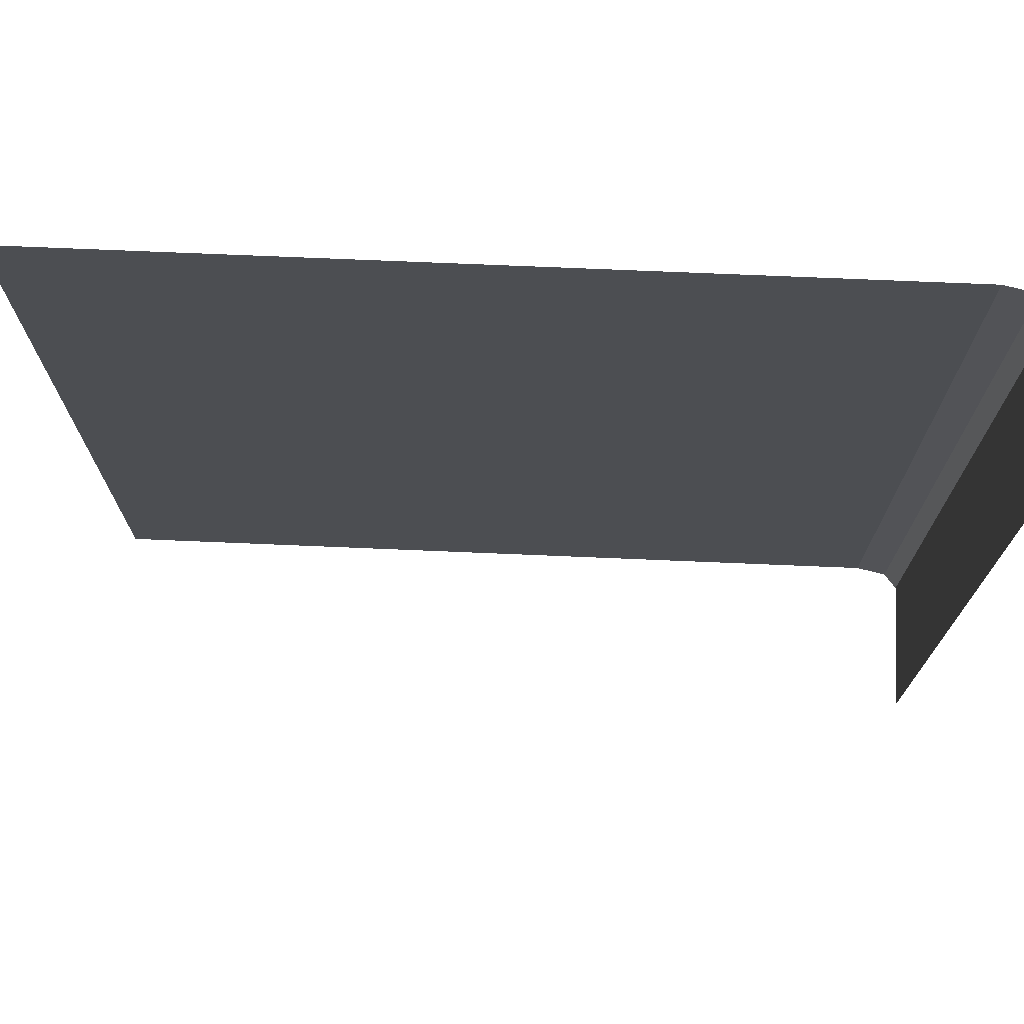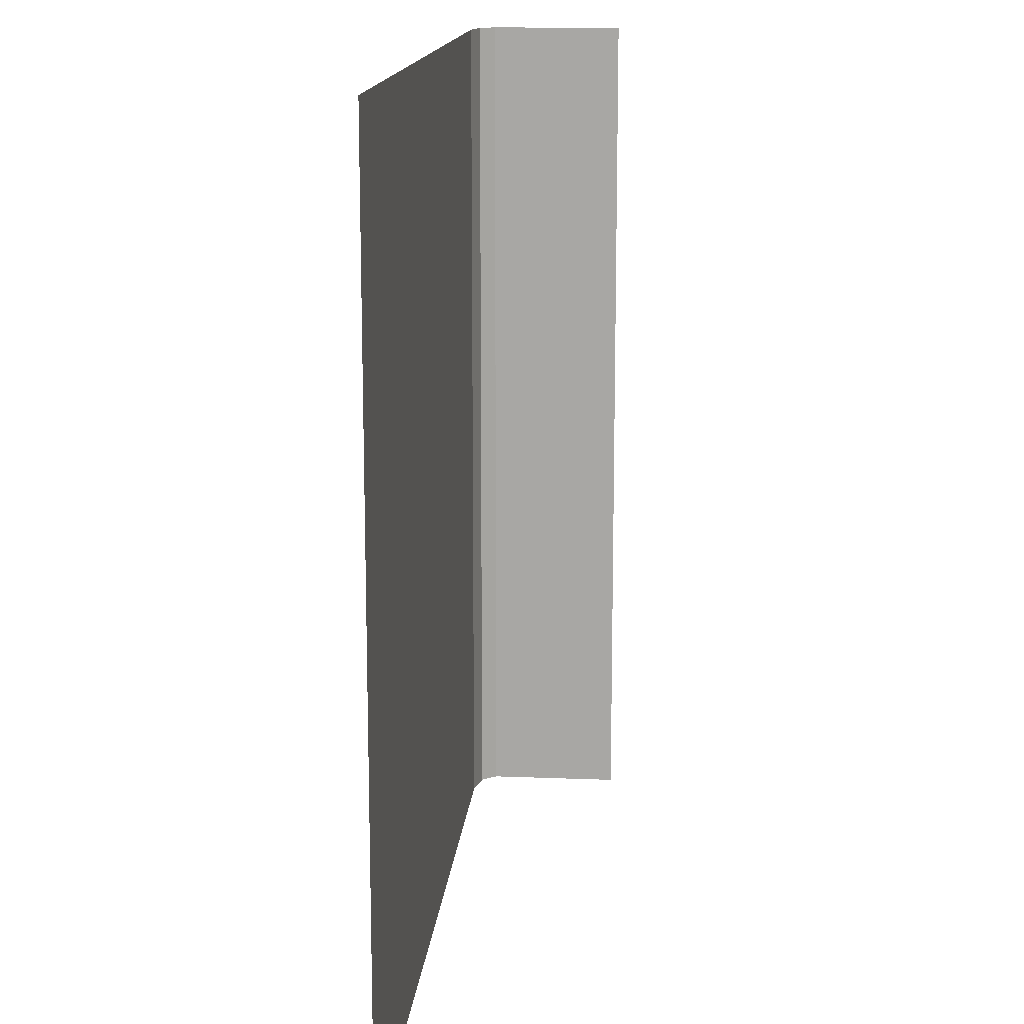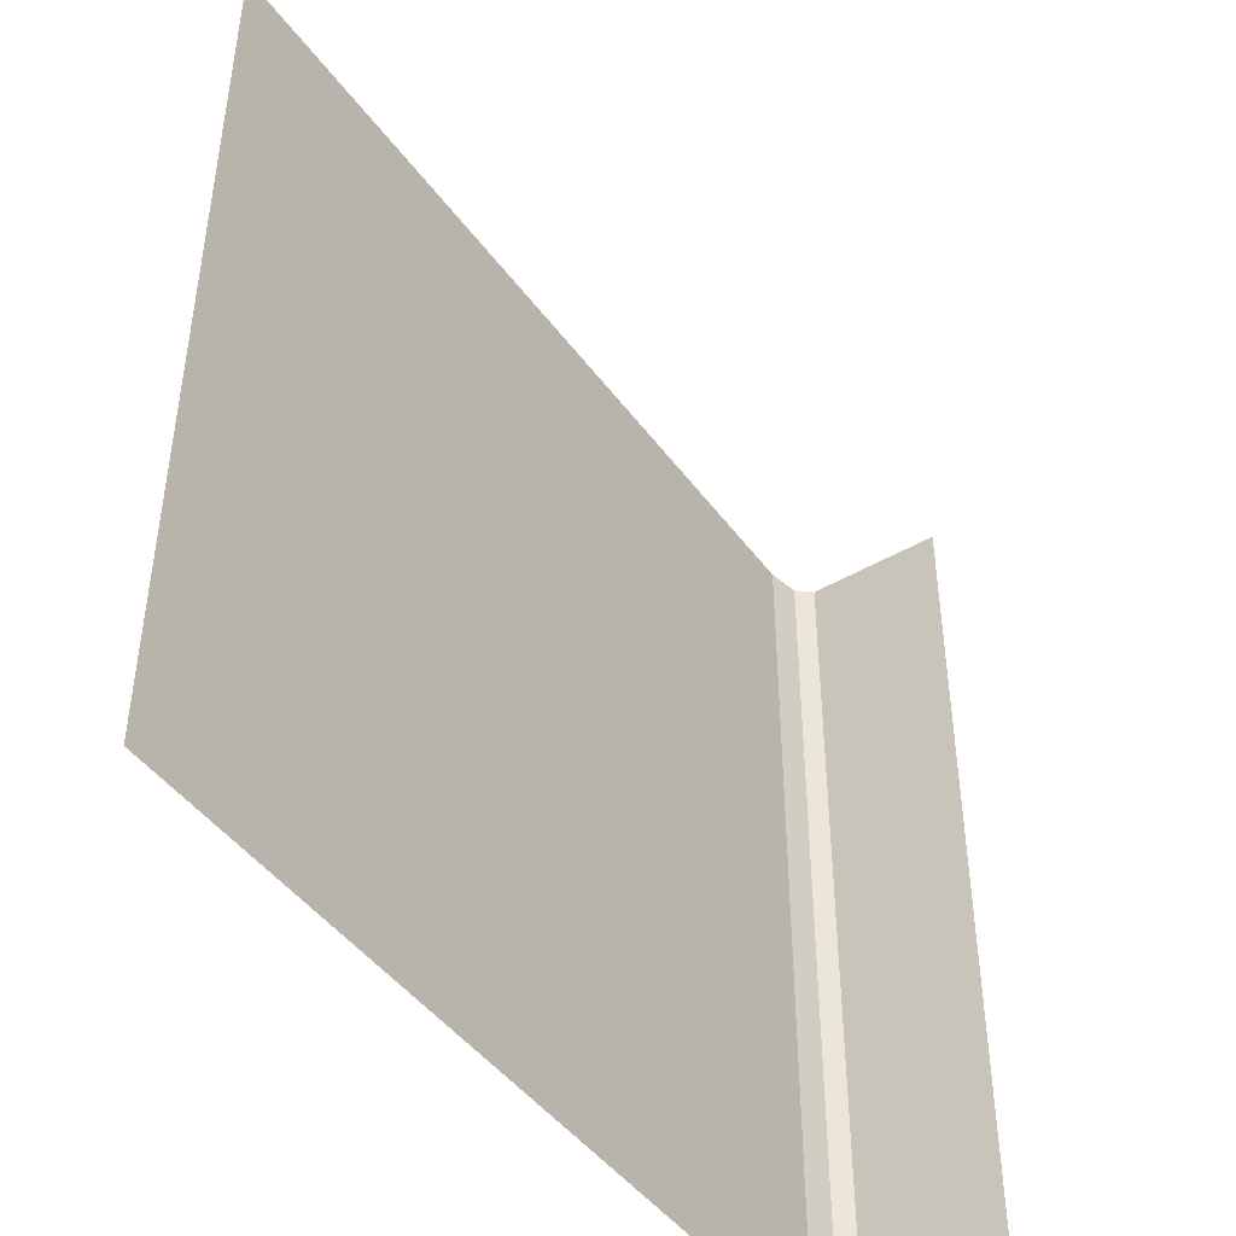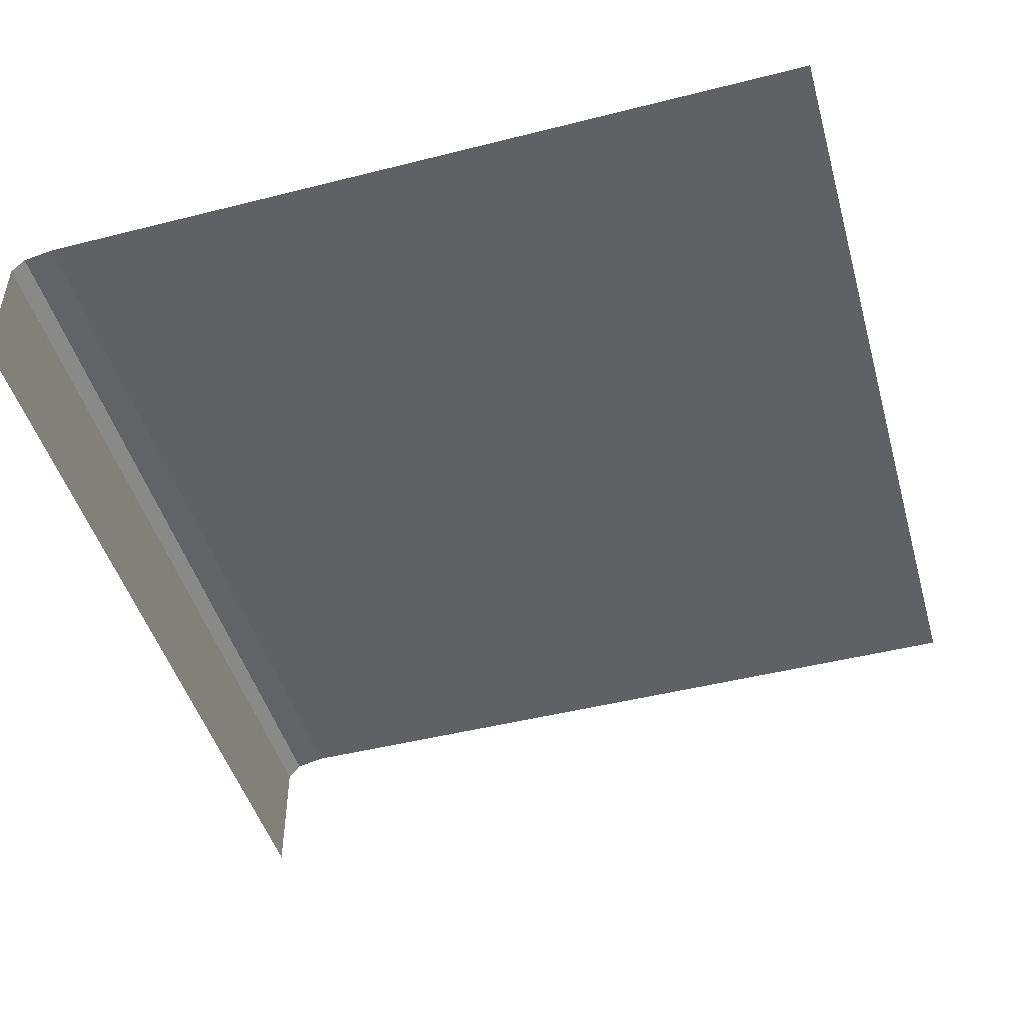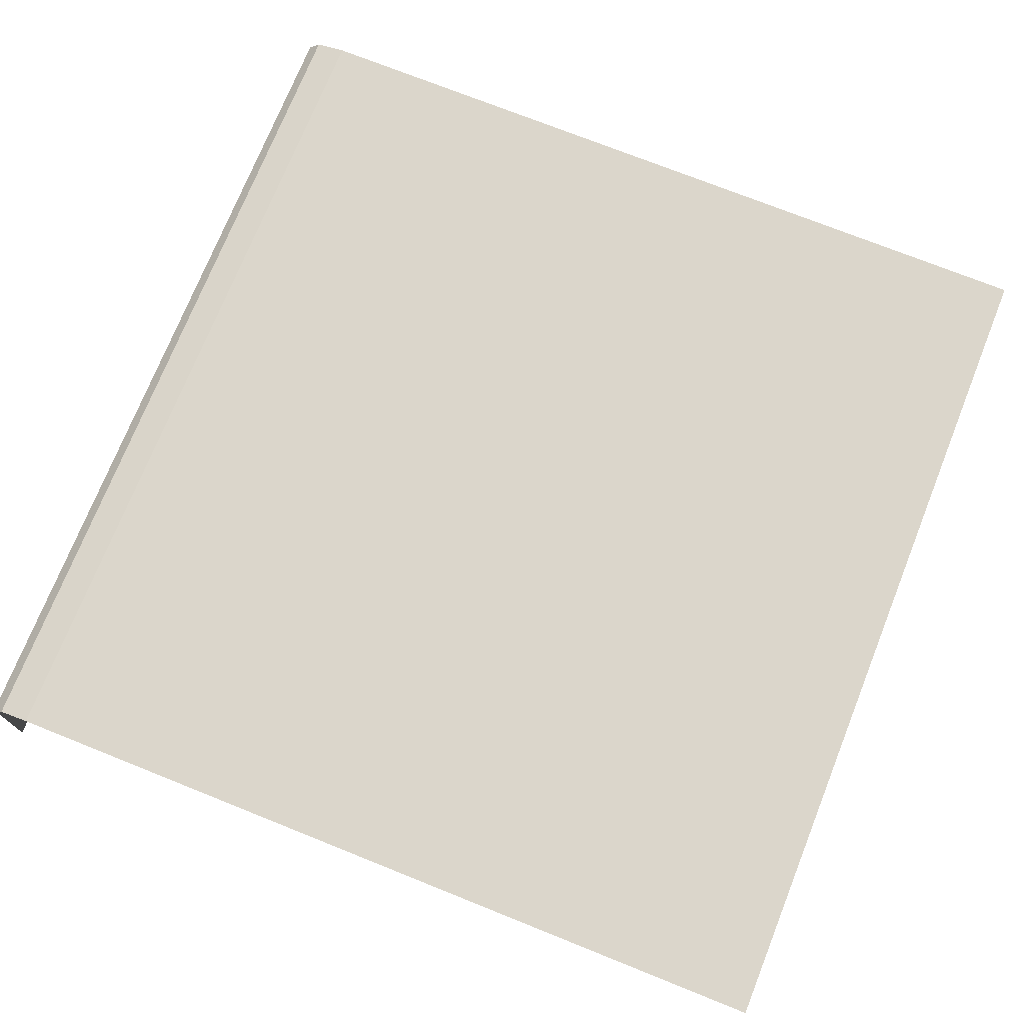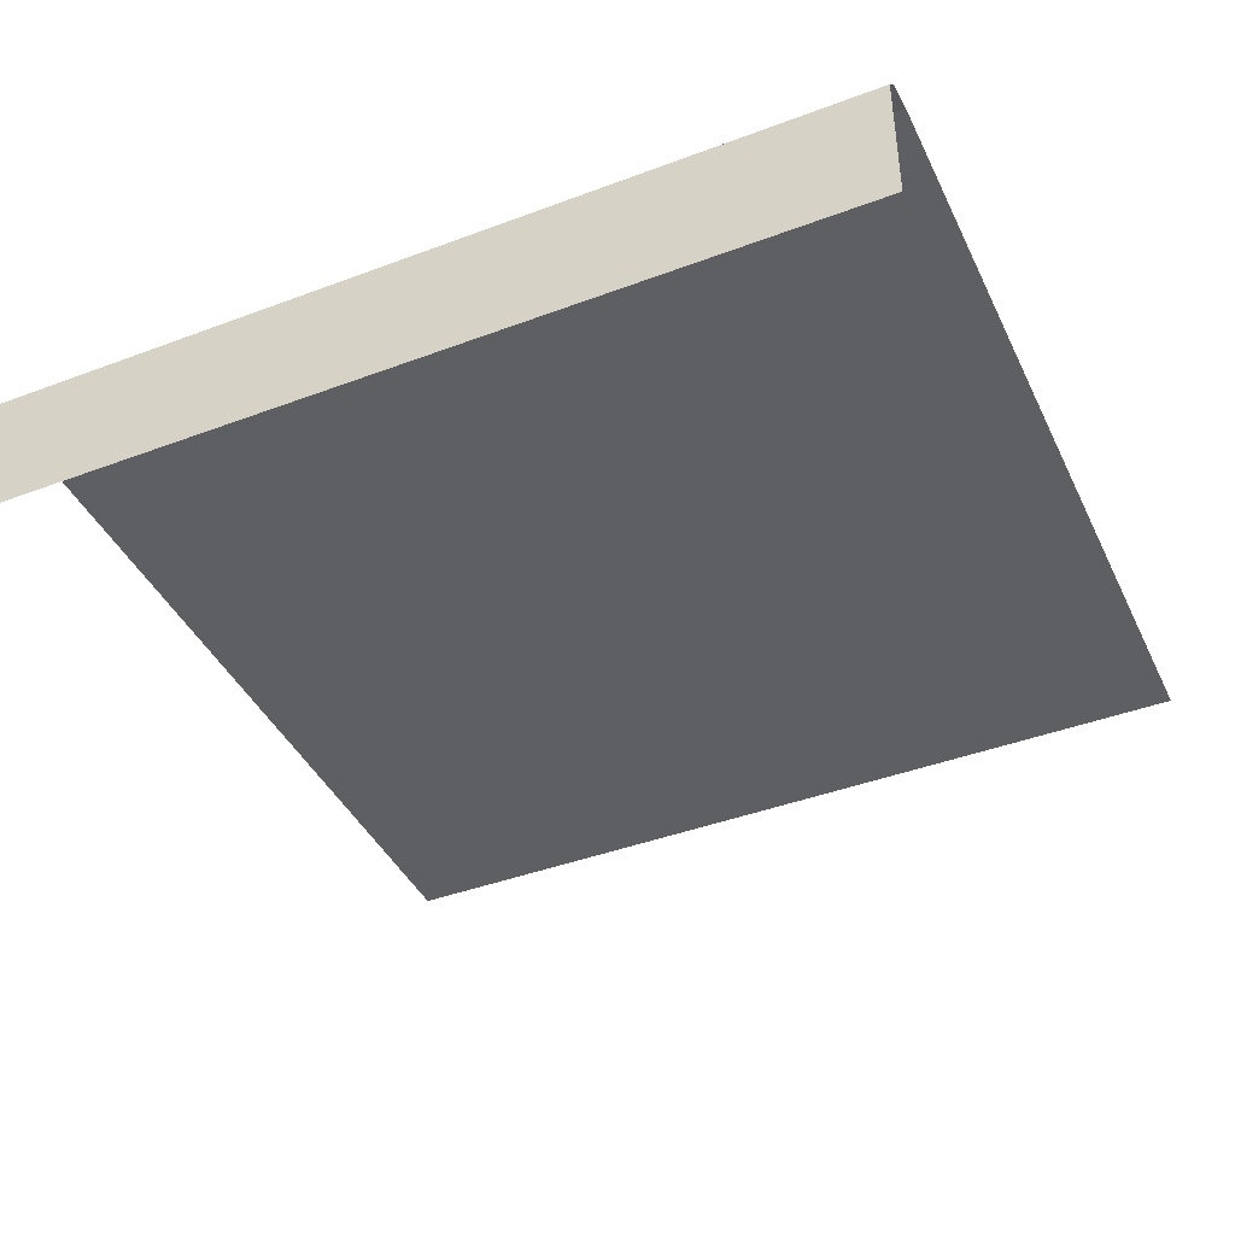
<metadata>
{"format":"obj","ext":"obj","renderer":"f3d","projection":"perspective","resolution":1024,"background":"white","views":[{"elev":73.5,"azim":2.4,"up":"+Z"},{"elev":14.4,"azim":-85.0,"up":"+Z"},{"elev":-45.4,"azim":-56.1,"up":"+Z"},{"elev":-47.3,"azim":-164.1,"up":"+Y"},{"elev":73.6,"azim":-158.2,"up":"+Y"},{"elev":-41.8,"azim":114.3,"up":"+Y"}]}
</metadata>
<code>
v 7.111 -0.1 -2
v 7.111 -0.7223 -2
v 7.111 -0.7223 2
v 7.111 -0.1 2
v 7.053 -0.02929 2
v 7.053 -0.02929 -2
v 6.911 0 2
v 6.911 0 -2
v 3.111 0 2
v 3.111 0 -2
g Plane.002
f 4 1 2
f 2 3 4
f 1 4 5
f 5 6 1
f 6 5 7
f 7 8 6
f 7 9 10
f 10 8 7

</code>
